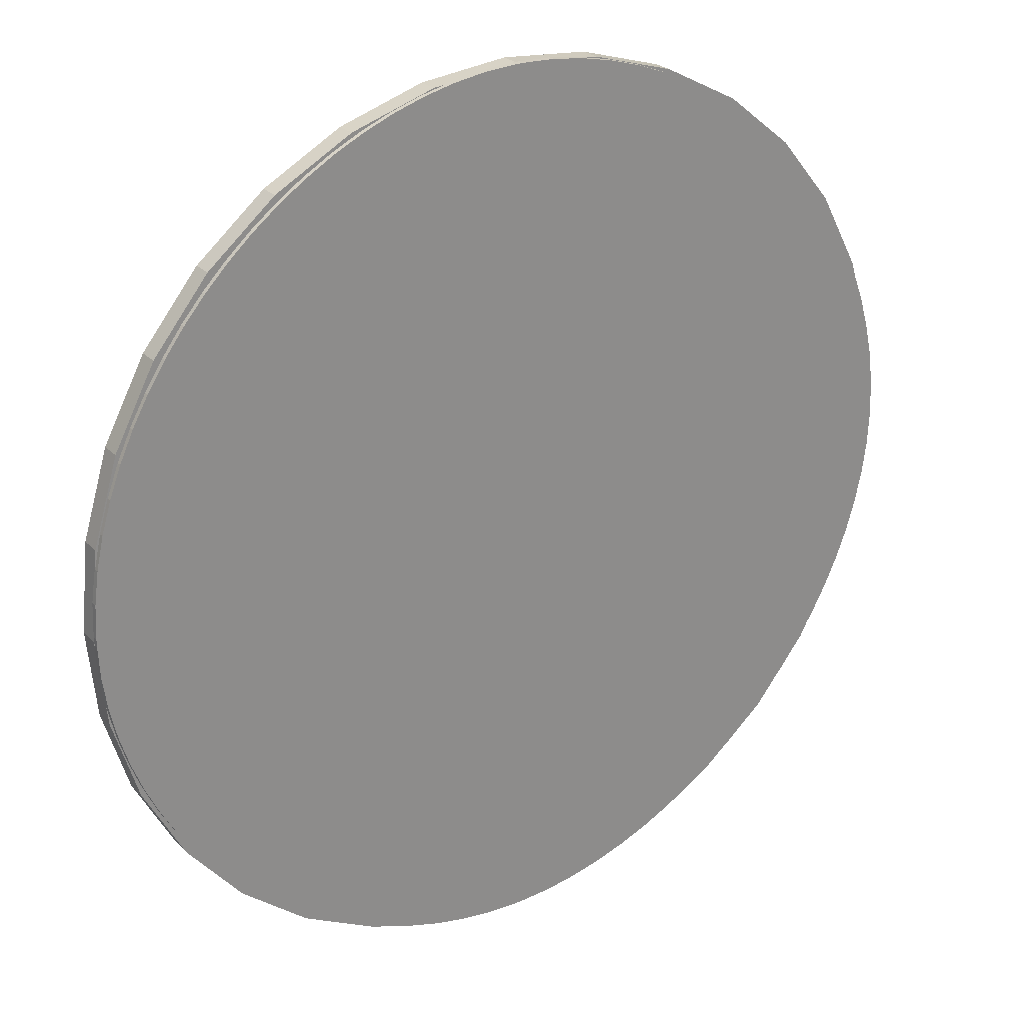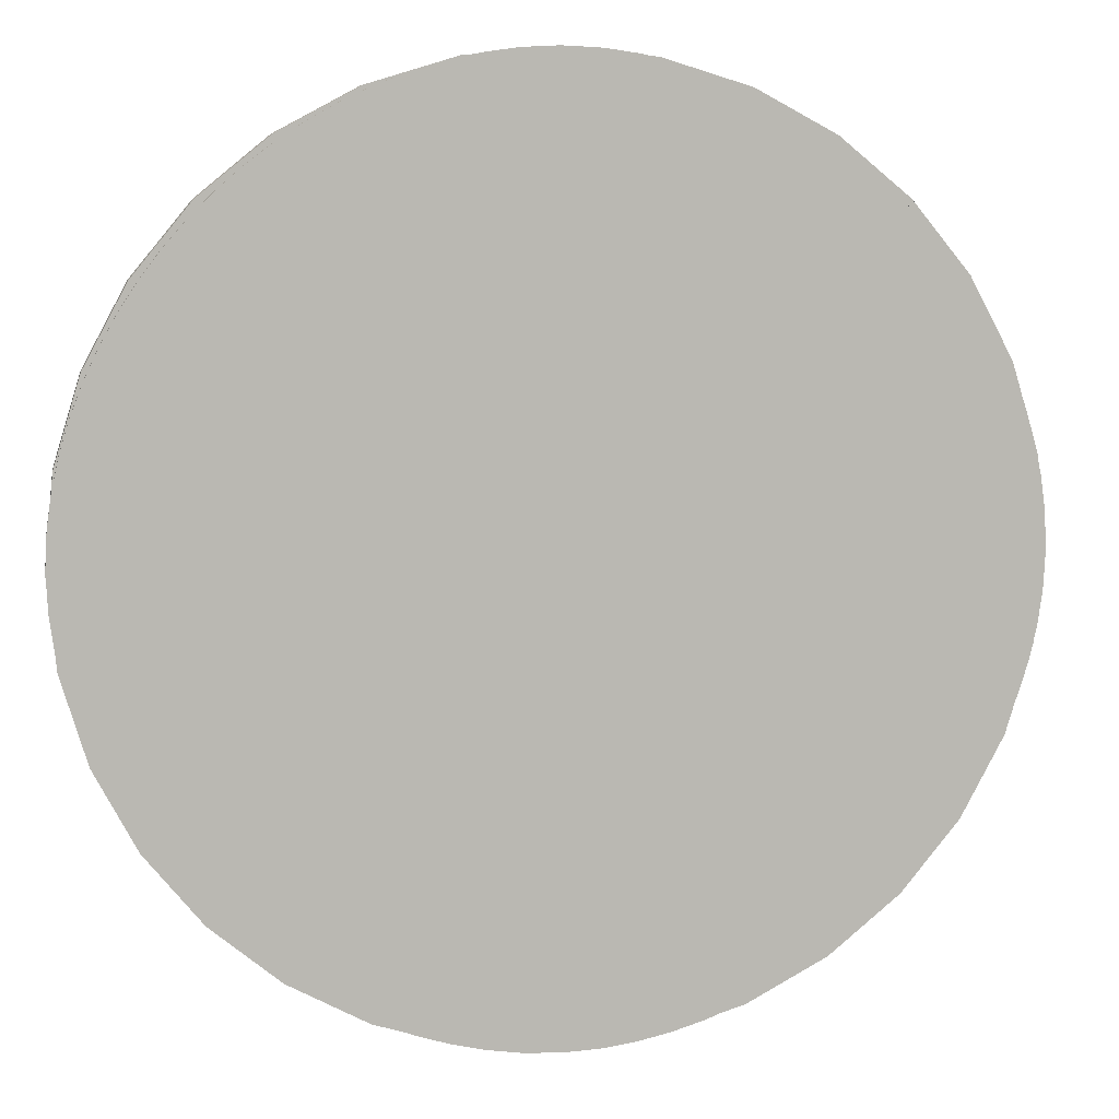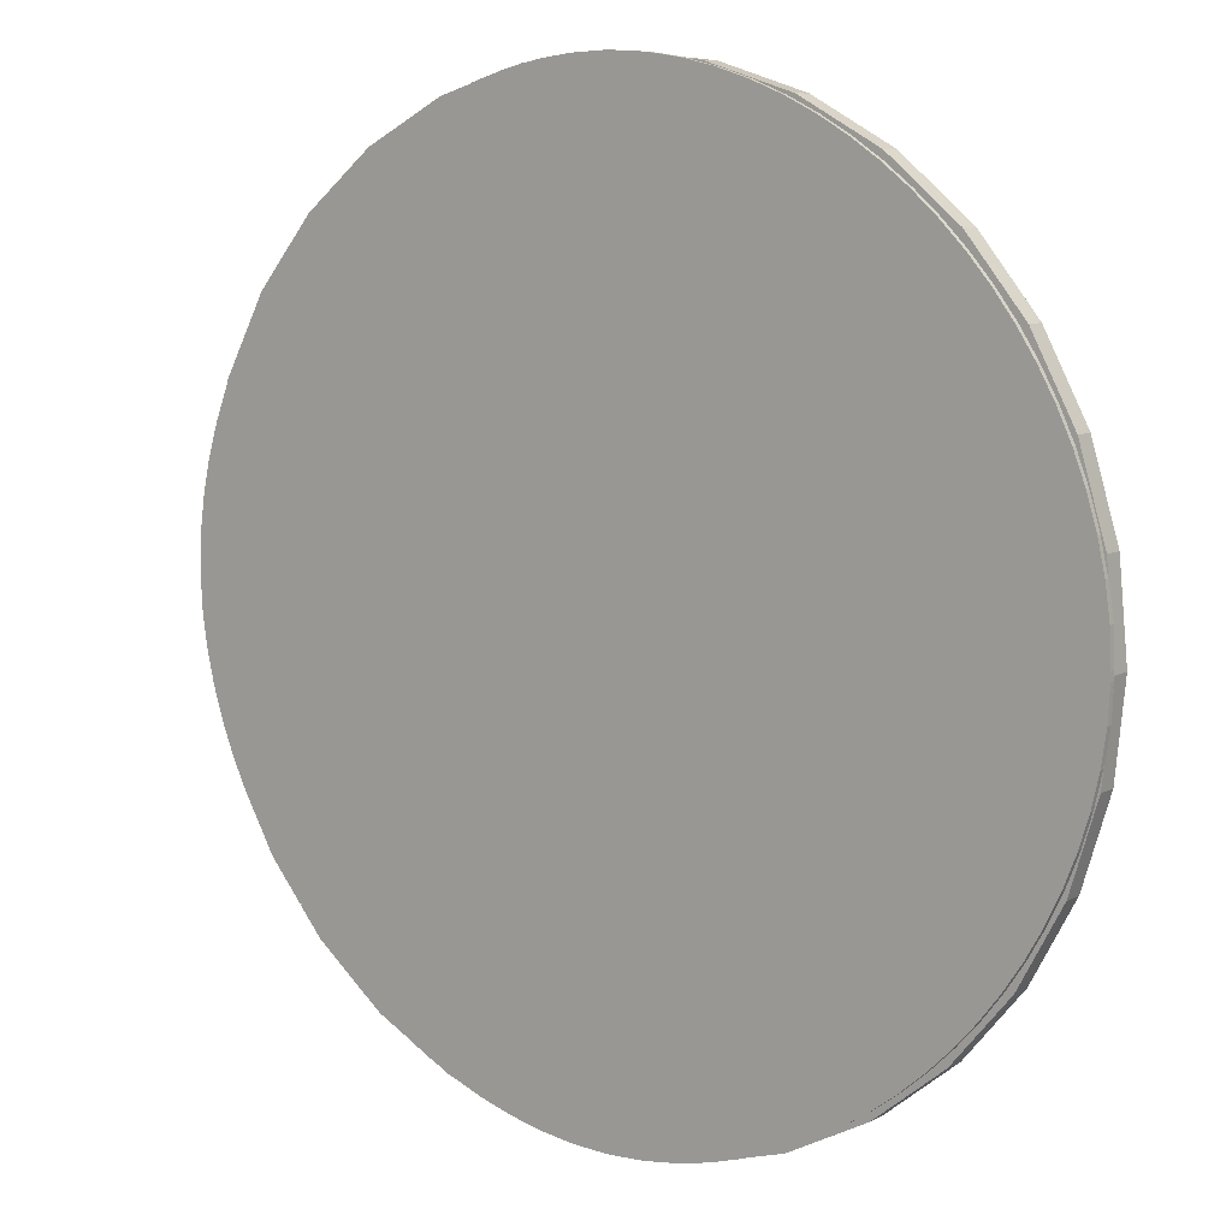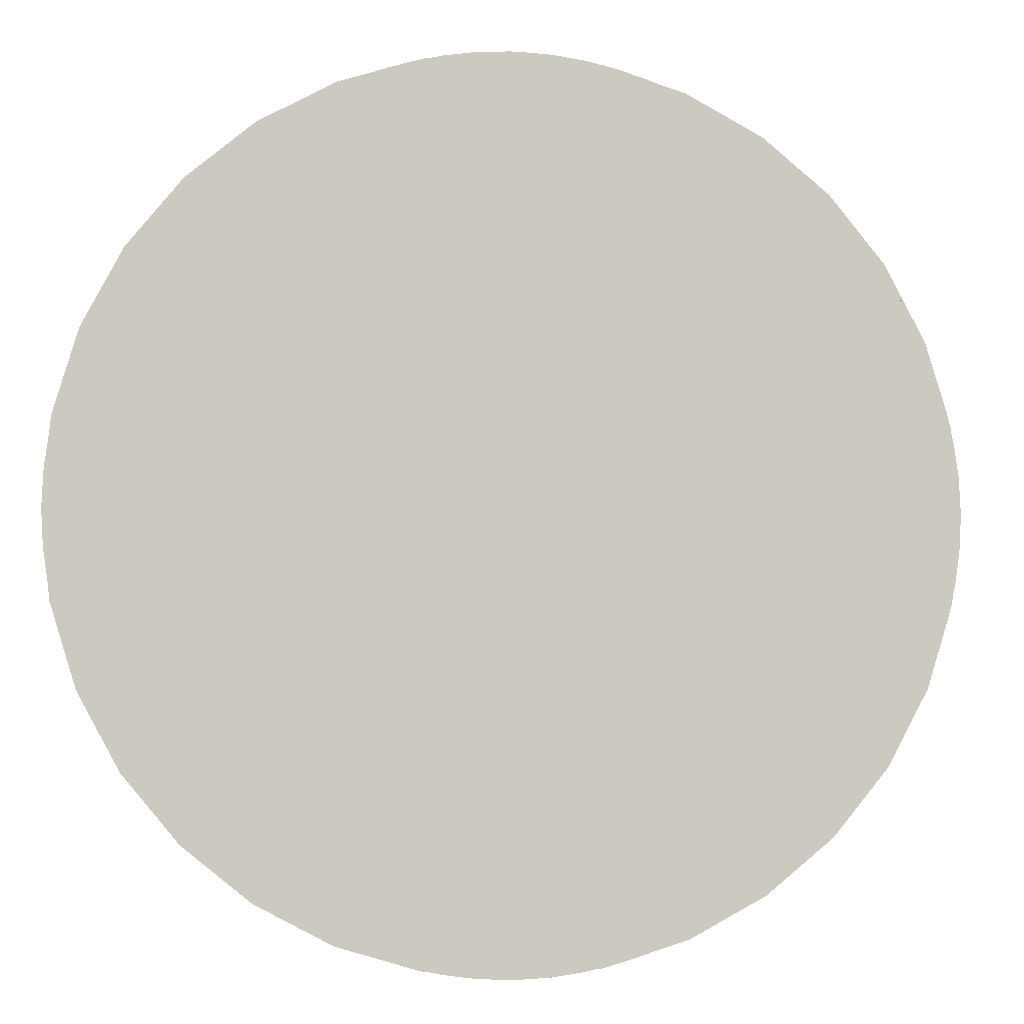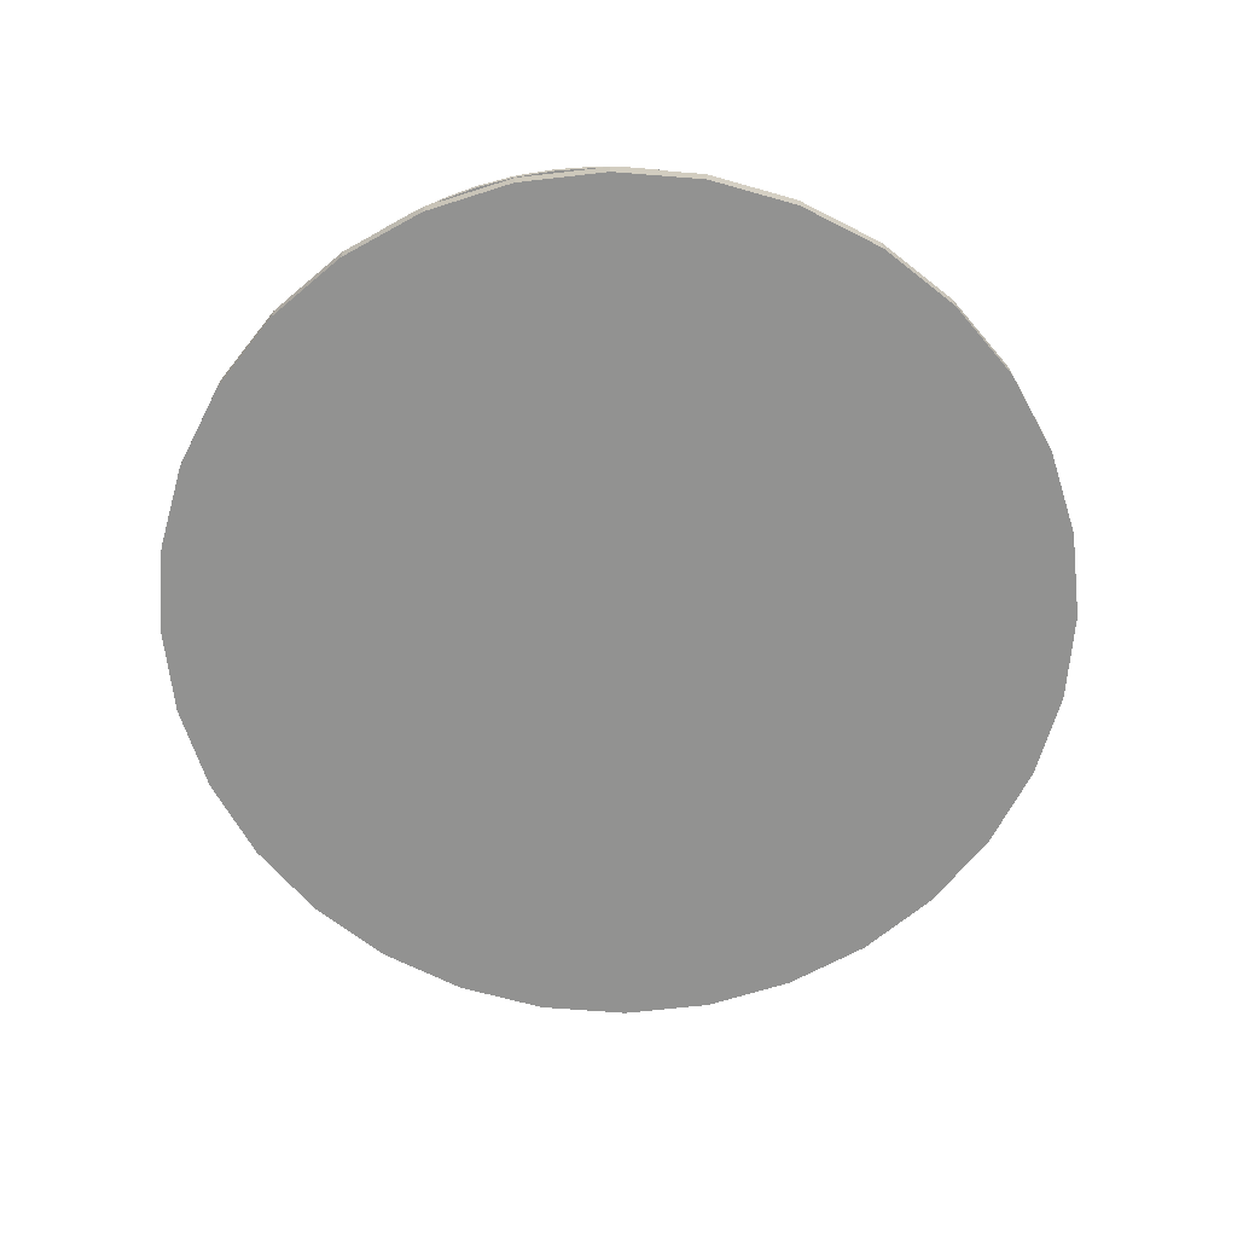
<metadata>
{"format":"obj","ext":"obj","renderer":"f3d","projection":"perspective","resolution":1024,"background":"white","views":[{"elev":26.1,"azim":145.8,"up":"+Z"},{"elev":7.7,"azim":169.6,"up":"+Z"},{"elev":9.1,"azim":-143.8,"up":"+Z"},{"elev":-3.0,"azim":171.2,"up":"+Z"},{"elev":-66.2,"azim":-167.8,"up":"+Y"}]}
</metadata>
<code>
o citroenschijf_texture
v -0.02674 0.1991 2.987
v -2.987 0.1991 0.02674
v -0.2454 0.1991 2.975
v -0.4622 0.1991 2.945
v -0.6759 0.1991 2.897
v -0.8852 0.1991 2.833
v -1.089 0.1991 2.753
v -1.287 0.1991 2.659
v -1.478 0.1991 2.552
v -1.661 0.1991 2.431
v -1.835 0.1991 2.299
v -2 0.1991 2.155
v -2.155 0.1991 2
v -2.299 0.1991 1.835
v -2.431 0.1991 1.661
v -2.552 0.1991 1.478
v -2.659 0.1991 1.287
v -2.753 0.1991 1.089
v -2.833 0.1991 0.8852
v -2.897 0.1991 0.6759
v -2.945 0.1991 0.4622
v -2.975 0.1991 0.2454
v 2.987 0.1991 0.02674
v 0.02674 0.1991 2.987
v 2.975 0.1991 0.2454
v 2.945 0.1991 0.4622
v 2.897 0.1991 0.6759
v 2.833 0.1991 0.8852
v 2.753 0.1991 1.089
v 2.659 0.1991 1.287
v 2.552 0.1991 1.478
v 2.431 0.1991 1.661
v 2.299 0.1991 1.835
v 2.155 0.1991 2
v 2 0.1991 2.155
v 1.835 0.1991 2.299
v 1.661 0.1991 2.431
v 1.478 0.1991 2.552
v 1.287 0.1991 2.659
v 1.089 0.1991 2.753
v 0.8852 0.1991 2.833
v 0.6759 0.1991 2.897
v 0.4622 0.1991 2.945
v 0.2454 0.1991 2.975
v -0.02674 0.1991 -2.987
v -2.987 0.1991 -0.02674
v -0.2454 0.1991 -2.975
v -0.4622 0.1991 -2.945
v -0.6759 0.1991 -2.897
v -0.8852 0.1991 -2.833
v -1.089 0.1991 -2.753
v -1.287 0.1991 -2.659
v -1.478 0.1991 -2.552
v -1.661 0.1991 -2.431
v -1.835 0.1991 -2.299
v -2 0.1991 -2.155
v -2.155 0.1991 -2
v -2.299 0.1991 -1.835
v -2.431 0.1991 -1.661
v -2.552 0.1991 -1.478
v -2.659 0.1991 -1.287
v -2.753 0.1991 -1.089
v -2.833 0.1991 -0.8852
v -2.897 0.1991 -0.6759
v -2.945 0.1991 -0.4622
v -2.975 0.1991 -0.2454
v 0.02674 0.1991 -2.987
v 2.987 0.1991 -0.02674
v 0.2454 0.1991 -2.975
v 0.4622 0.1991 -2.945
v 0.6759 0.1991 -2.897
v 0.8852 0.1991 -2.833
v 1.089 0.1991 -2.753
v 1.287 0.1991 -2.659
v 1.478 0.1991 -2.552
v 1.661 0.1991 -2.431
v 1.835 0.1991 -2.299
v 2 0.1991 -2.155
v 2.155 0.1991 -2
v 2.299 0.1991 -1.835
v 2.431 0.1991 -1.661
v 2.552 0.1991 -1.478
v 2.659 0.1991 -1.287
v 2.753 0.1991 -1.089
v 2.833 0.1991 -0.8852
v 2.897 0.1991 -0.6759
v 2.945 0.1991 -0.4622
v 2.975 0.1991 -0.2454
v -0 0.03556 -2.985
v -0 0.1678 -2.985
v 0.5835 0.03556 -2.928
v 0.5835 0.1678 -2.928
v 1.145 0.03556 -2.758
v 1.145 0.1678 -2.758
v 1.662 0.03556 -2.482
v 1.662 0.1678 -2.482
v 2.115 0.03556 -2.111
v 2.115 0.1678 -2.111
v 2.487 0.03556 -1.659
v 2.487 0.1678 -1.659
v 2.763 0.03556 -1.142
v 2.763 0.1678 -1.142
v 2.934 0.03556 -0.5824
v 2.934 0.1678 -0.5824
v 2.991 0.03556 0
v 2.991 0.1678 0
v 2.934 0.03556 0.5824
v 2.934 0.1678 0.5824
v 2.763 0.03556 1.142
v 2.763 0.1678 1.142
v 2.487 0.03556 1.659
v 2.487 0.1678 1.659
v 2.115 0.03556 2.111
v 2.115 0.1678 2.111
v 1.662 0.03556 2.482
v 1.662 0.1678 2.482
v 1.145 0.03556 2.758
v 1.145 0.1678 2.758
v 0.5835 0.03556 2.928
v 0.5835 0.1678 2.928
v -0 0.03556 2.985
v -0 0.1678 2.985
v -0.5835 0.03556 2.928
v -0.5835 0.1678 2.928
v -1.145 0.03556 2.758
v -1.145 0.1678 2.758
v -1.662 0.03556 2.482
v -1.662 0.1678 2.482
v -2.115 0.03556 2.111
v -2.115 0.1678 2.111
v -2.487 0.03556 1.659
v -2.487 0.1678 1.659
v -2.763 0.03556 1.142
v -2.763 0.1678 1.142
v -2.934 0.03556 0.5824
v -2.934 0.1678 0.5824
v -2.991 0.03556 -0
v -2.991 0.1678 -0
v -2.934 0.03556 -0.5824
v -2.934 0.1678 -0.5824
v -2.763 0.03556 -1.142
v -2.763 0.1678 -1.142
v -2.487 0.03556 -1.659
v -2.487 0.1678 -1.659
v -2.115 0.03556 -2.111
v -2.115 0.1678 -2.111
v -1.662 0.03556 -2.482
v -1.662 0.1678 -2.482
v -1.145 0.03556 -2.758
v -1.145 0.1678 -2.758
v -0.5835 0.03556 -2.928
v -0.5835 0.1678 -2.928
v -0.02674 0.1591 2.987
v -2.987 0.1591 0.02674
v -0.2454 0.1591 2.975
v -0.4622 0.1591 2.945
v -0.6759 0.1591 2.897
v -0.8852 0.1591 2.833
v -1.089 0.1591 2.753
v -1.287 0.1591 2.659
v -1.478 0.1591 2.552
v -1.661 0.1591 2.431
v -1.835 0.1591 2.299
v -2 0.1591 2.155
v -2.155 0.1591 2
v -2.299 0.1591 1.835
v -2.431 0.1591 1.661
v -2.552 0.1591 1.478
v -2.659 0.1591 1.287
v -2.753 0.1591 1.089
v -2.833 0.1591 0.8852
v -2.897 0.1591 0.6759
v -2.945 0.1591 0.4622
v -2.975 0.1591 0.2454
v 2.987 0.1591 0.02674
v 0.02674 0.1591 2.987
v 2.975 0.1591 0.2454
v 2.945 0.1591 0.4622
v 2.897 0.1591 0.6759
v 2.833 0.1591 0.8852
v 2.753 0.1591 1.089
v 2.659 0.1591 1.287
v 2.552 0.1591 1.478
v 2.431 0.1591 1.661
v 2.299 0.1591 1.835
v 2.155 0.1591 2
v 2 0.1591 2.155
v 1.835 0.1591 2.299
v 1.661 0.1591 2.431
v 1.478 0.1591 2.552
v 1.287 0.1591 2.659
v 1.089 0.1591 2.753
v 0.8852 0.1591 2.833
v 0.6759 0.1591 2.897
v 0.4622 0.1591 2.945
v 0.2454 0.1591 2.975
v -0.02674 0.1591 -2.987
v -2.987 0.1591 -0.02674
v -0.2454 0.1591 -2.975
v -0.4622 0.1591 -2.945
v -0.6759 0.1591 -2.897
v -0.8852 0.1591 -2.833
v -1.089 0.1591 -2.753
v -1.287 0.1591 -2.659
v -1.478 0.1591 -2.552
v -1.661 0.1591 -2.431
v -1.835 0.1591 -2.299
v -2 0.1591 -2.155
v -2.155 0.1591 -2
v -2.299 0.1591 -1.835
v -2.431 0.1591 -1.661
v -2.552 0.1591 -1.478
v -2.659 0.1591 -1.287
v -2.753 0.1591 -1.089
v -2.833 0.1591 -0.8852
v -2.897 0.1591 -0.6759
v -2.945 0.1591 -0.4622
v -2.975 0.1591 -0.2454
v 0.02674 0.1591 -2.987
v 2.987 0.1591 -0.02674
v 0.2454 0.1591 -2.975
v 0.4622 0.1591 -2.945
v 0.6759 0.1591 -2.897
v 0.8852 0.1591 -2.833
v 1.089 0.1591 -2.753
v 1.287 0.1591 -2.659
v 1.478 0.1591 -2.552
v 1.661 0.1591 -2.431
v 1.835 0.1591 -2.299
v 2 0.1591 -2.155
v 2.155 0.1591 -2
v 2.299 0.1591 -1.835
v 2.431 0.1591 -1.661
v 2.552 0.1591 -1.478
v 2.659 0.1591 -1.287
v 2.753 0.1591 -1.089
v 2.833 0.1591 -0.8852
v 2.897 0.1591 -0.6759
v 2.945 0.1591 -0.4622
v 2.975 0.1591 -0.2454
v -0 0.07355 -2.945
v -0 0.1298 -2.945
v 0.5757 0.07355 -2.888
v 0.5757 0.1298 -2.888
v 1.129 0.07355 -2.721
v 1.129 0.1298 -2.721
v 1.639 0.07355 -2.449
v 1.639 0.1298 -2.449
v 2.087 0.07355 -2.082
v 2.087 0.1298 -2.082
v 2.453 0.07354 -1.636
v 2.453 0.1298 -1.636
v 2.726 0.07354 -1.127
v 2.726 0.1298 -1.127
v 2.894 0.07354 -0.5745
v 2.894 0.1298 -0.5745
v 2.951 0.07354 0
v 2.951 0.1298 0
v 2.894 0.07354 0.5745
v 2.894 0.1298 0.5745
v 2.726 0.07354 1.127
v 2.726 0.1298 1.127
v 2.453 0.07354 1.636
v 2.453 0.1298 1.636
v 2.087 0.07355 2.082
v 2.087 0.1298 2.082
v 1.639 0.07355 2.449
v 1.639 0.1298 2.449
v 1.129 0.07355 2.721
v 1.129 0.1298 2.721
v 0.5757 0.07355 2.888
v 0.5757 0.1298 2.888
v -0 0.07355 2.945
v -0 0.1298 2.945
v -0.5757 0.07355 2.888
v -0.5757 0.1298 2.888
v -1.129 0.07355 2.721
v -1.129 0.1298 2.721
v -1.639 0.07355 2.449
v -1.639 0.1298 2.449
v -2.087 0.07355 2.082
v -2.087 0.1298 2.082
v -2.453 0.07354 1.636
v -2.453 0.1298 1.636
v -2.726 0.07354 1.127
v -2.726 0.1298 1.127
v -2.894 0.07354 0.5745
v -2.894 0.1298 0.5745
v -2.951 0.07354 -0
v -2.951 0.1298 -0
v -2.894 0.07354 -0.5745
v -2.894 0.1298 -0.5745
v -2.726 0.07354 -1.127
v -2.726 0.1298 -1.127
v -2.453 0.07354 -1.636
v -2.453 0.1298 -1.636
v -2.087 0.07355 -2.082
v -2.087 0.1298 -2.082
v -1.639 0.07355 -2.449
v -1.639 0.1298 -2.449
v -1.129 0.07355 -2.721
v -1.129 0.1298 -2.721
v -0.5757 0.07355 -2.888
v -0.5757 0.1298 -2.888
f 2 22 21 20 19 18 17 16 15 14 13 12 11 10 9 8 7 6 5 4 3 1 24 44 43 42 41 40 39 38 37 36 35 34 33 32 31 30 29 28 27 26 25 23 68 88 87 86 85 84 83 82 81 80 79 78 77 76 75 74 73 72 71 70 69 67 45 47 48 49 50 51 52 53 54 55 56 57 58 59 60 61 62 63 64 65 66 46
f 154 198 218 217 216 215 214 213 212 211 210 209 208 207 206 205 204 203 202 201 200 199 197 219 221 222 223 224 225 226 227 228 229 230 231 232 233 234 235 236 237 238 239 240 220 175 177 178 179 180 181 182 183 184 185 186 187 188 189 190 191 192 193 194 195 196 176 153 155 156 157 158 159 160 161 162 163 164 165 166 167 168 169 170 171 172 173 174
f 2 46 198 154
f 22 2 154 174
f 21 22 174 173
f 20 21 173 172
f 19 20 172 171
f 18 19 171 170
f 17 18 170 169
f 16 17 169 168
f 15 16 168 167
f 14 15 167 166
f 13 14 166 165
f 12 13 165 164
f 11 12 164 163
f 10 11 163 162
f 9 10 162 161
f 8 9 161 160
f 7 8 160 159
f 6 7 159 158
f 5 6 158 157
f 4 5 157 156
f 3 4 156 155
f 1 3 155 153
f 24 1 153 176
f 44 24 176 196
f 43 44 196 195
f 42 43 195 194
f 41 42 194 193
f 40 41 193 192
f 39 40 192 191
f 38 39 191 190
f 37 38 190 189
f 36 37 189 188
f 35 36 188 187
f 34 35 187 186
f 33 34 186 185
f 32 33 185 184
f 31 32 184 183
f 30 31 183 182
f 29 30 182 181
f 28 29 181 180
f 27 28 180 179
f 26 27 179 178
f 25 26 178 177
f 23 25 177 175
f 68 23 175 220
f 88 68 220 240
f 87 88 240 239
f 86 87 239 238
f 85 86 238 237
f 84 85 237 236
f 83 84 236 235
f 82 83 235 234
f 81 82 234 233
f 80 81 233 232
f 79 80 232 231
f 78 79 231 230
f 77 78 230 229
f 76 77 229 228
f 75 76 228 227
f 74 75 227 226
f 73 74 226 225
f 72 73 225 224
f 71 72 224 223
f 70 71 223 222
f 69 70 222 221
f 67 69 221 219
f 45 67 219 197
f 47 45 197 199
f 48 47 199 200
f 49 48 200 201
f 50 49 201 202
f 51 50 202 203
f 52 51 203 204
f 53 52 204 205
f 54 53 205 206
f 55 54 206 207
f 56 55 207 208
f 57 56 208 209
f 58 57 209 210
f 59 58 210 211
f 60 59 211 212
f 61 60 212 213
f 62 61 213 214
f 63 62 214 215
f 64 63 215 216
f 65 64 216 217
f 66 65 217 218
f 46 66 218 198
f 89 90 92 91
f 91 92 94 93
f 93 94 96 95
f 95 96 98 97
f 97 98 100 99
f 99 100 102 101
f 101 102 104 103
f 103 104 106 105
f 105 106 108 107
f 107 108 110 109
f 109 110 112 111
f 111 112 114 113
f 113 114 116 115
f 115 116 118 117
f 117 118 120 119
f 119 120 122 121
f 121 122 124 123
f 123 124 126 125
f 125 126 128 127
f 127 128 130 129
f 129 130 132 131
f 131 132 134 133
f 133 134 136 135
f 135 136 138 137
f 137 138 140 139
f 139 140 142 141
f 141 142 144 143
f 143 144 146 145
f 145 146 148 147
f 147 148 150 149
f 92 90 152 150 148 146 144 142 140 138 136 134 132 130 128 126 124 122 120 118 116 114 112 110 108 106 104 102 100 98 96 94
f 149 150 152 151
f 151 152 90 89
f 89 91 93 95 97 99 101 103 105 107 109 111 113 115 117 119 121 123 125 127 129 131 133 135 137 139 141 143 145 147 149 151
f 241 243 244 242
f 243 245 246 244
f 245 247 248 246
f 247 249 250 248
f 249 251 252 250
f 251 253 254 252
f 253 255 256 254
f 255 257 258 256
f 257 259 260 258
f 259 261 262 260
f 261 263 264 262
f 263 265 266 264
f 265 267 268 266
f 267 269 270 268
f 269 271 272 270
f 271 273 274 272
f 273 275 276 274
f 275 277 278 276
f 277 279 280 278
f 279 281 282 280
f 281 283 284 282
f 283 285 286 284
f 285 287 288 286
f 287 289 290 288
f 289 291 292 290
f 291 293 294 292
f 293 295 296 294
f 295 297 298 296
f 297 299 300 298
f 299 301 302 300
f 244 246 248 250 252 254 256 258 260 262 264 266 268 270 272 274 276 278 280 282 284 286 288 290 292 294 296 298 300 302 304 242
f 301 303 304 302
f 303 241 242 304
f 241 303 301 299 297 295 293 291 289 287 285 283 281 279 277 275 273 271 269 267 265 263 261 259 257 255 253 251 249 247 245 243

</code>
